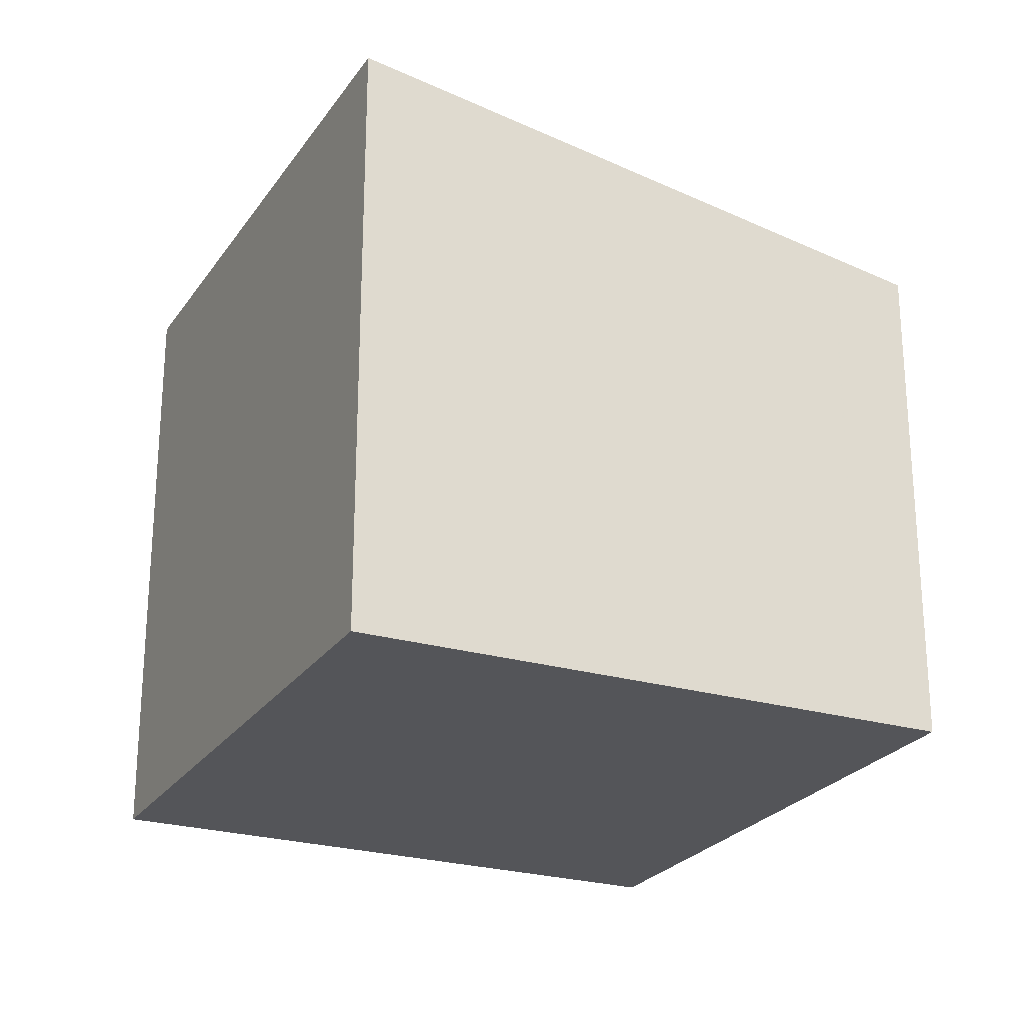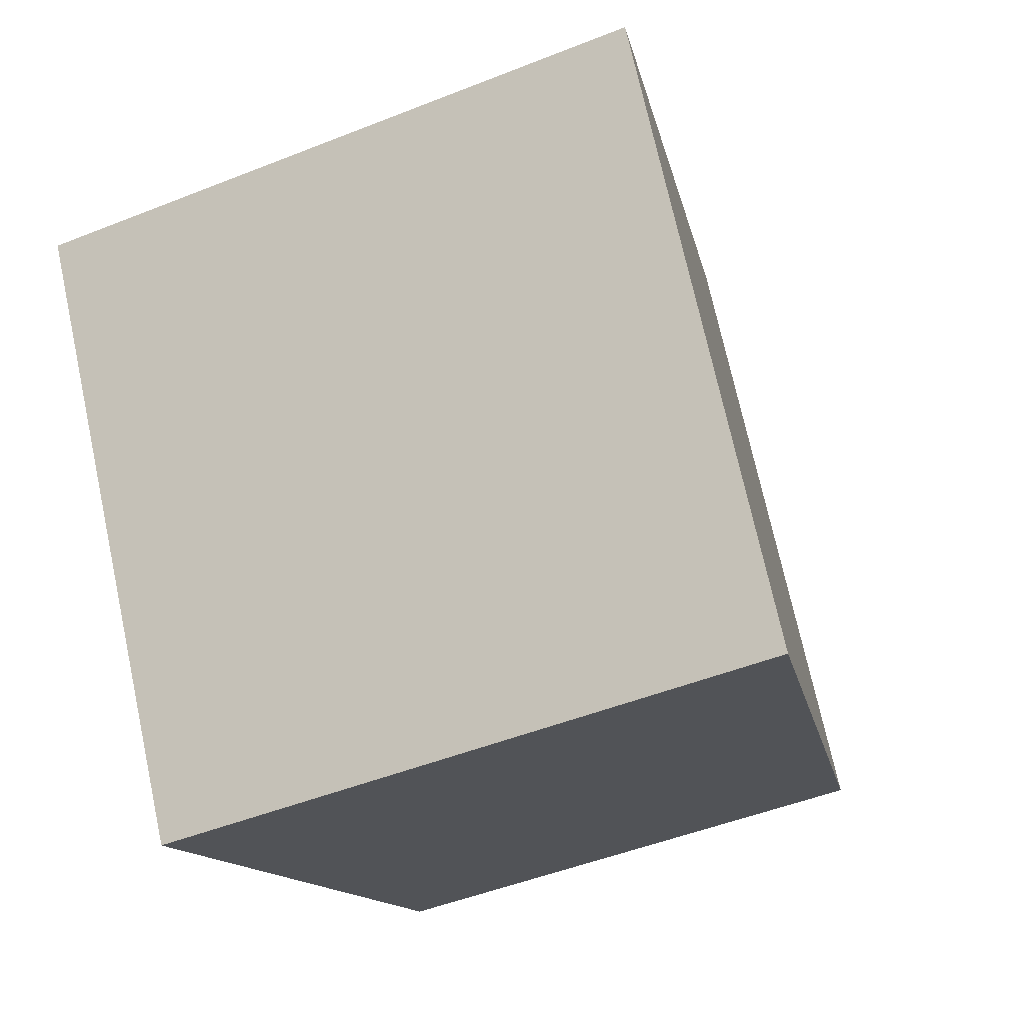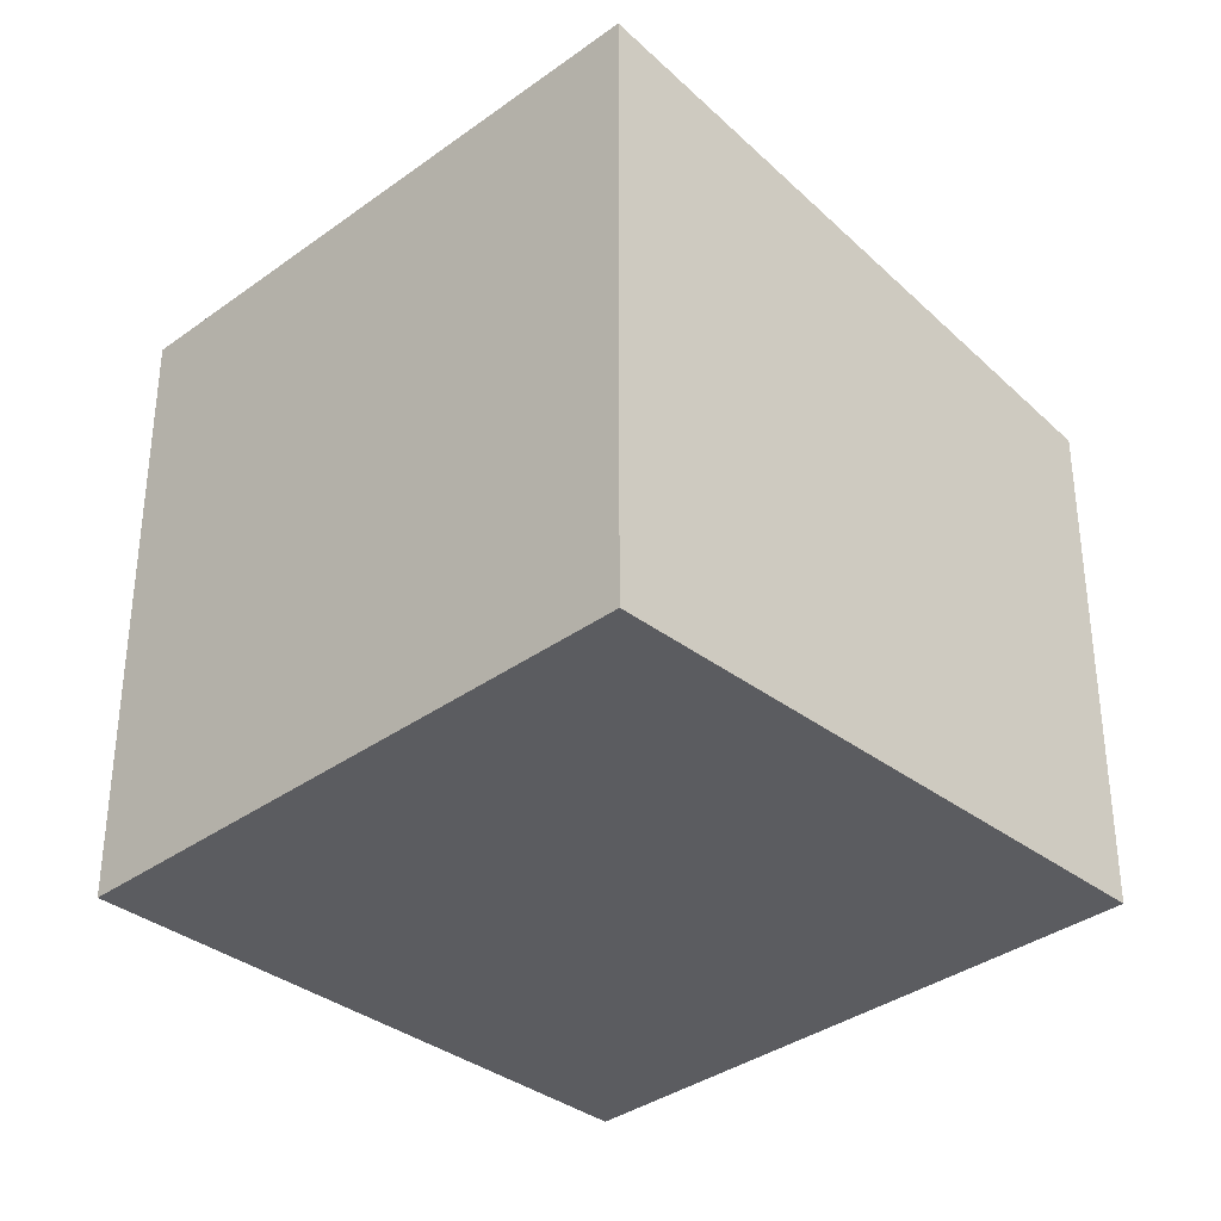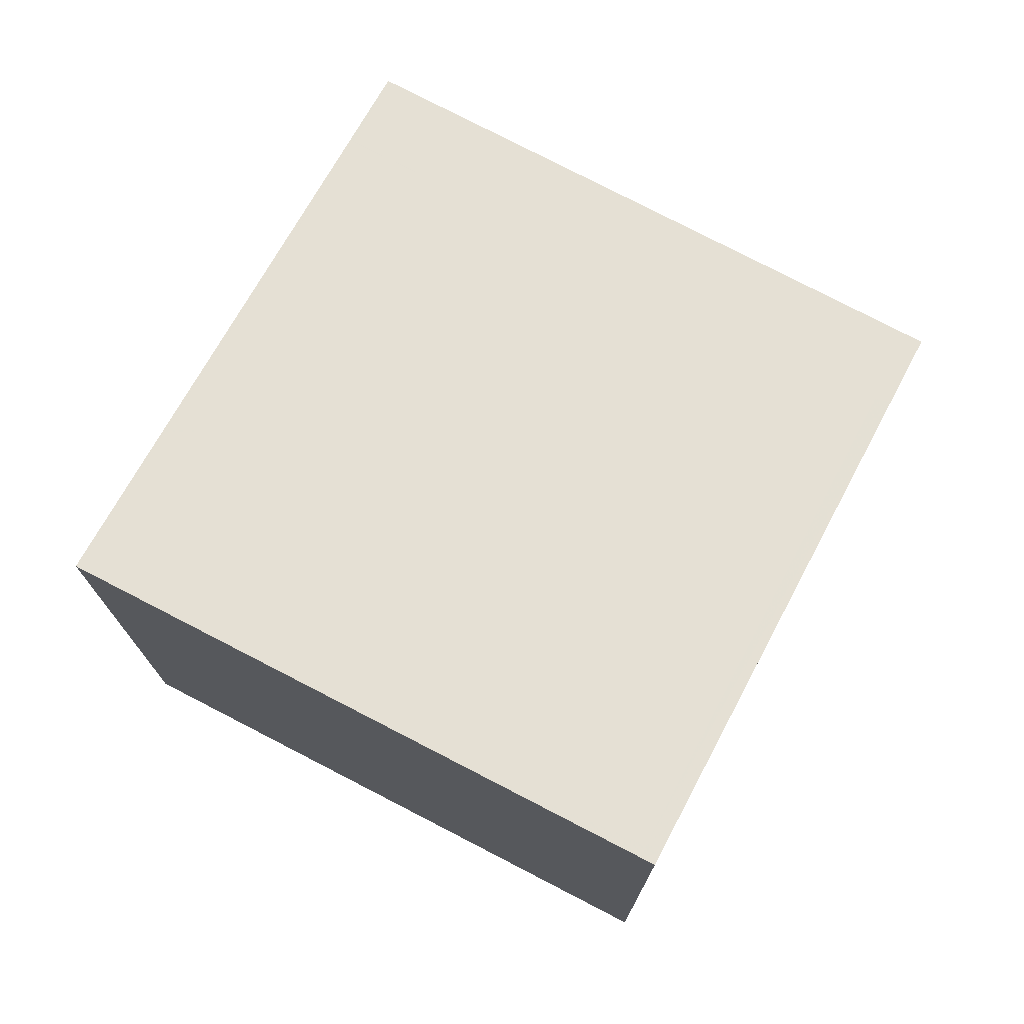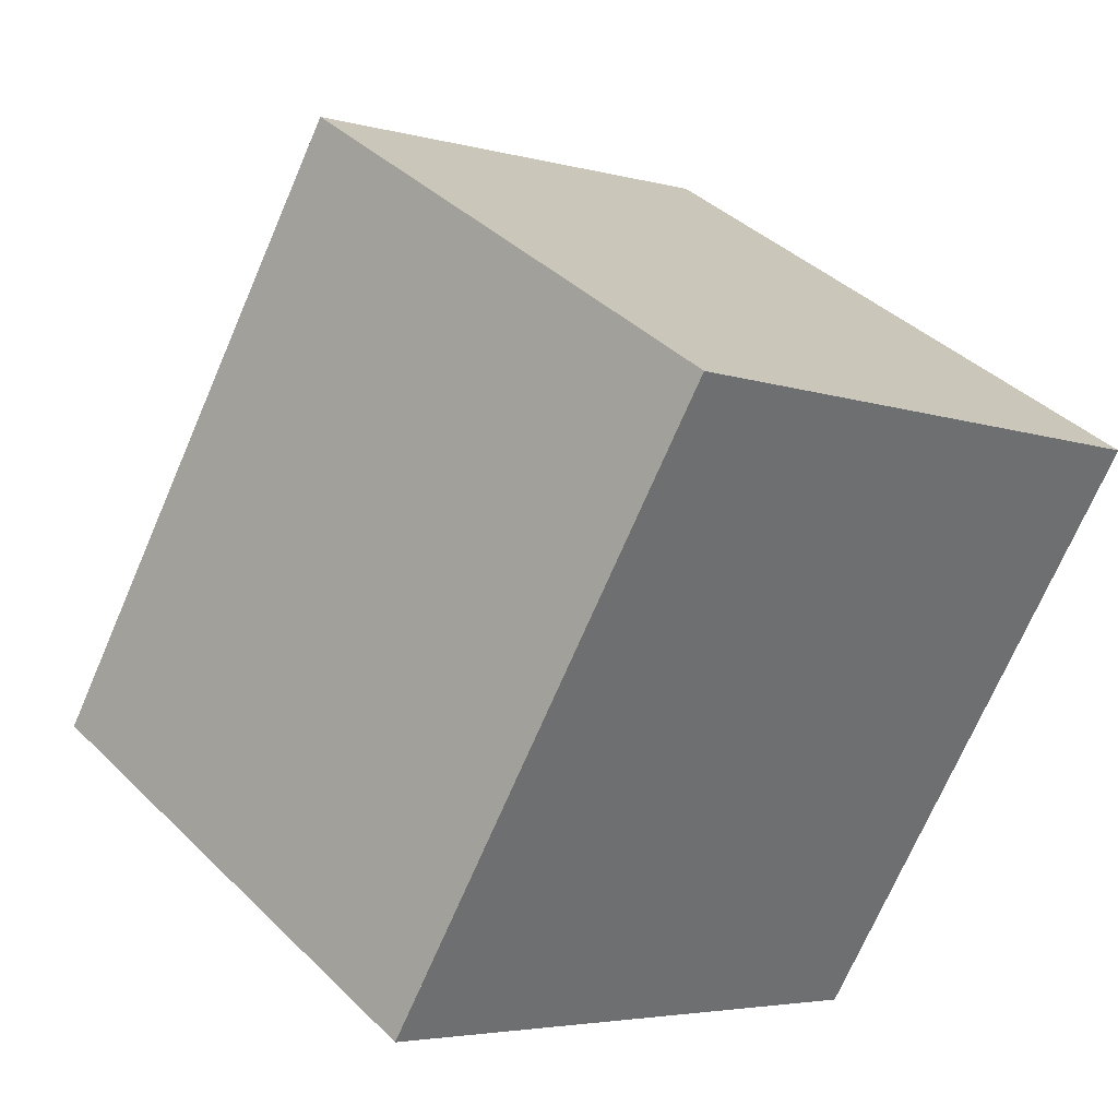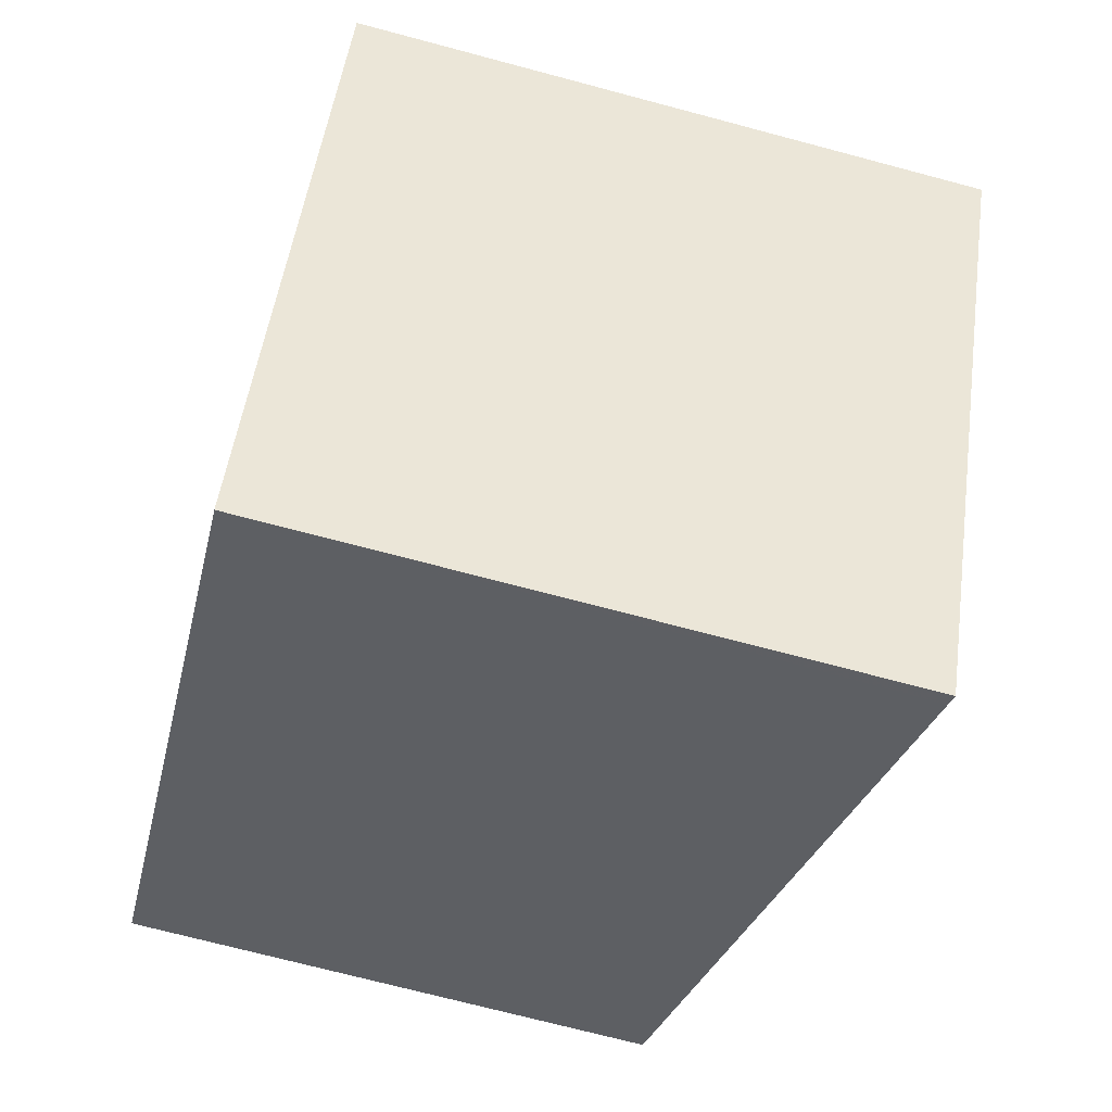
<metadata>
{"format":"obj","ext":"obj","renderer":"f3d","projection":"perspective","resolution":1024,"background":"white","views":[{"elev":-24.6,"azim":5.1,"up":"+Z"},{"elev":-48.1,"azim":-65.9,"up":"+Y"},{"elev":-35.1,"azim":-14.7,"up":"+Z"},{"elev":75.3,"azim":-31.4,"up":"+Z"},{"elev":38.5,"azim":140.7,"up":"+Y"},{"elev":-71.6,"azim":-104.9,"up":"+Y"}]}
</metadata>
<code>
v 171.5 -1975 2.961
v 174.1 -1974 2.452
v 175.6 -1976 2.45
v 173.1 -1978 2.955
v 175.3 -1977 2.518
v 173.7 -1974 2.52
v 174.8 -1976 2.518
v 172.6 -1977 2.957
v 175.1 -1976 2.451
v 171.5 -1975 2.961
v 173.7 -1974 2.52
v 174.1 -1974 2.452
v 173 -1978 2.955
v 175.2 -1977 2.518
v 175.6 -1976 2.45
v 174 -1974 2.519
v 174.8 -1976 2.516
v 173.7 -1974 2.52
v 175.3 -1977 2.515
v 175.3 -1977 2.514
v 173.7 -1974 2.52
v 171.6 -1975 2.95
v 172.6 -1977 2.947
v 173.1 -1978 2.945
v 173.1 -1978 2.945
v 171.6 -1975 2.95
v 171.6 -1975 2.95
v 171.5 -1975 2.961
v 171.5 -1975 0
v 171.6 -1975 4.441e-16
v 174.1 -1974 2.452
v 174.1 -1974 2.452
v 174.1 -1974 0
v 174.1 -1974 0
v 175.3 -1977 2.514
v 175.6 -1976 2.45
v 175.6 -1976 -4.441e-16
v 175.3 -1977 4.441e-16
v 173 -1978 2.955
v 173.1 -1978 2.955
v 173.1 -1978 0
v 173 -1978 4.441e-16
v 173.1 -1978 2.945
v 175.3 -1977 2.518
v 175.3 -1977 4.441e-16
v 173.1 -1978 0
v 174.1 -1974 2.452
v 173.7 -1974 2.52
v 173.7 -1974 0
v 174.1 -1974 0
v 171.5 -1975 2.961
v 172.6 -1977 2.957
v 172.6 -1977 0
v 171.5 -1975 0
v 175.6 -1976 2.45
v 175.1 -1976 2.451
v 175.1 -1976 -4.441e-16
v 175.6 -1976 0
v 171.5 -1975 2.961
v 171.5 -1975 2.961
v 171.5 -1975 0
v 171.5 -1975 0
v 175.1 -1976 2.451
v 174.1 -1974 2.452
v 174.1 -1974 0
v 175.1 -1976 -4.441e-16
v 172.6 -1977 2.957
v 173 -1978 2.955
v 173 -1978 4.441e-16
v 172.6 -1977 0
v 175.6 -1976 2.45
v 175.6 -1976 2.45
v 175.6 -1976 0
v 175.6 -1976 -4.441e-16
v 175.3 -1977 2.518
v 175.3 -1977 2.514
v 175.3 -1977 4.441e-16
v 175.3 -1977 4.441e-16
v 173.7 -1974 2.52
v 173.7 -1974 2.52
v 173.7 -1974 0
v 173.7 -1974 0
v 173.1 -1978 2.955
v 173.1 -1978 2.945
v 173.1 -1978 0
v 173.1 -1978 0
v 173.7 -1974 2.52
v 171.6 -1975 2.95
v 171.6 -1975 4.441e-16
v 173.7 -1974 0
v 171.5 -1975 0
v 174.1 -1974 0
v 175.6 -1976 0
v 173.1 -1978 0
f 17 7 16
f 23 8 10 22
f 25 4 13 24
f 20 5 14 19
f 22 10 1 26
f 11 6 2 12
f 24 13 8 23
f 19 14 7 17
f 16 11 12 9 17
f 18 11 16
f 19 15 3 20
f 21 6 11 18
f 17 9 15 19
f 22 18 16 7 23
f 24 14 5 25
f 26 21 18 22
f 23 7 14 24
f 28 29 30 27
f 32 33 34 31
f 36 37 38 35
f 40 41 42 39
f 44 45 46 43
f 48 49 50 47
f 52 53 54 51
f 56 57 58 55
f 60 61 62 59
f 64 65 66 63
f 68 69 70 67
f 72 73 74 71
f 76 77 78 75
f 80 81 82 79
f 84 85 86 83
f 88 89 90 87
f 92 93 94 91

</code>
